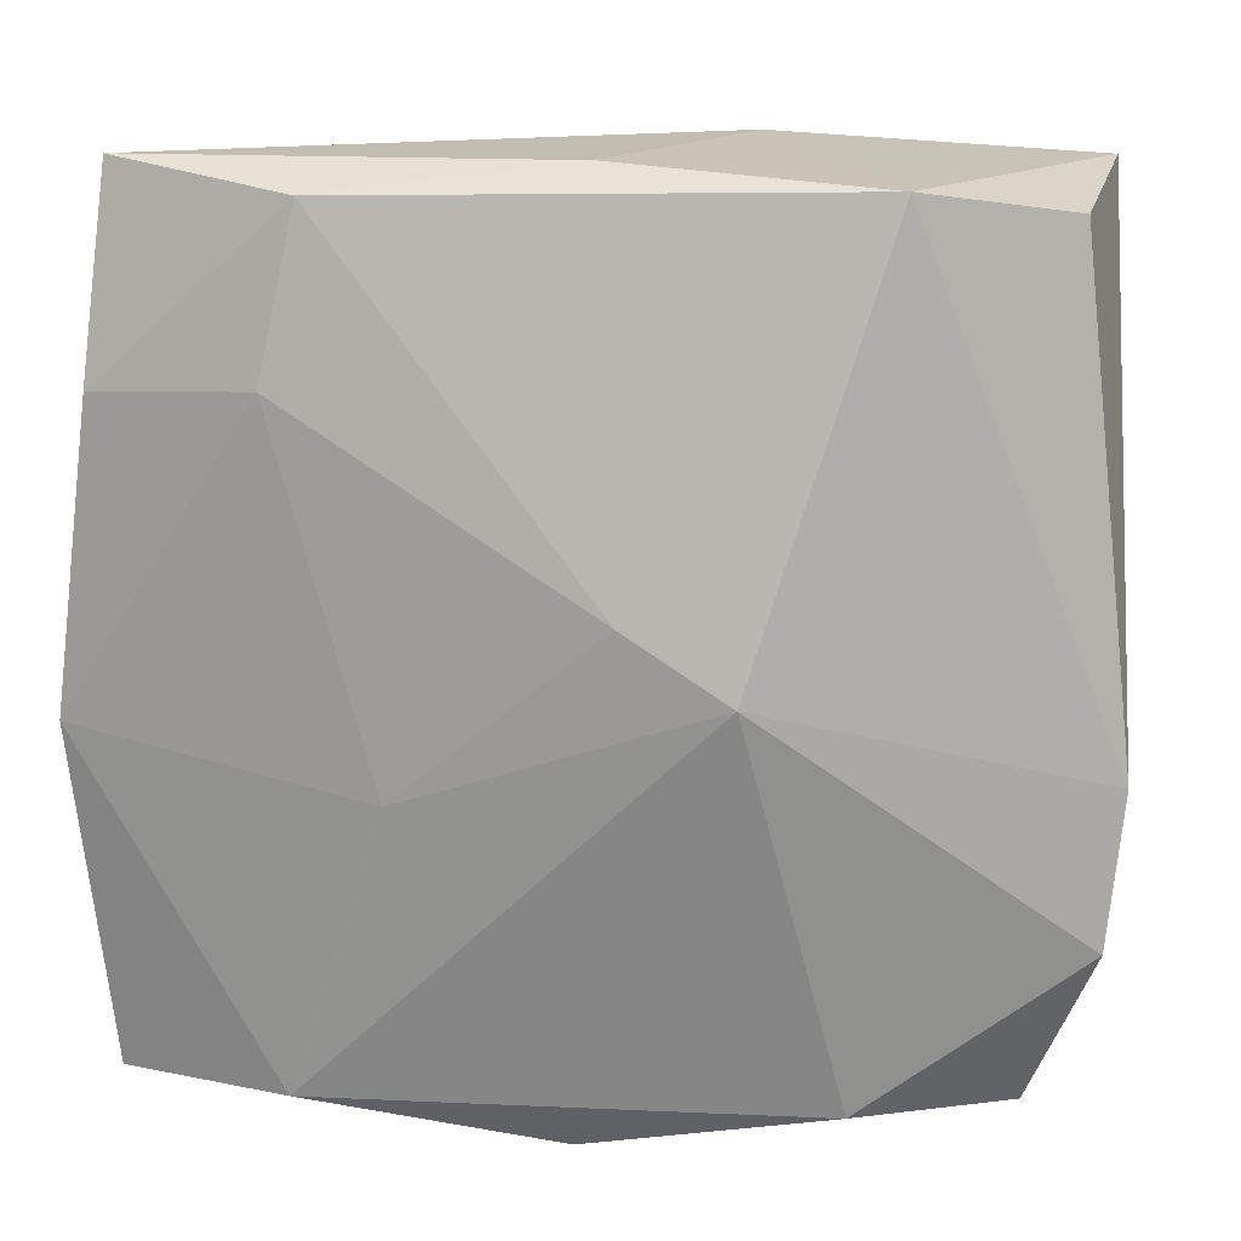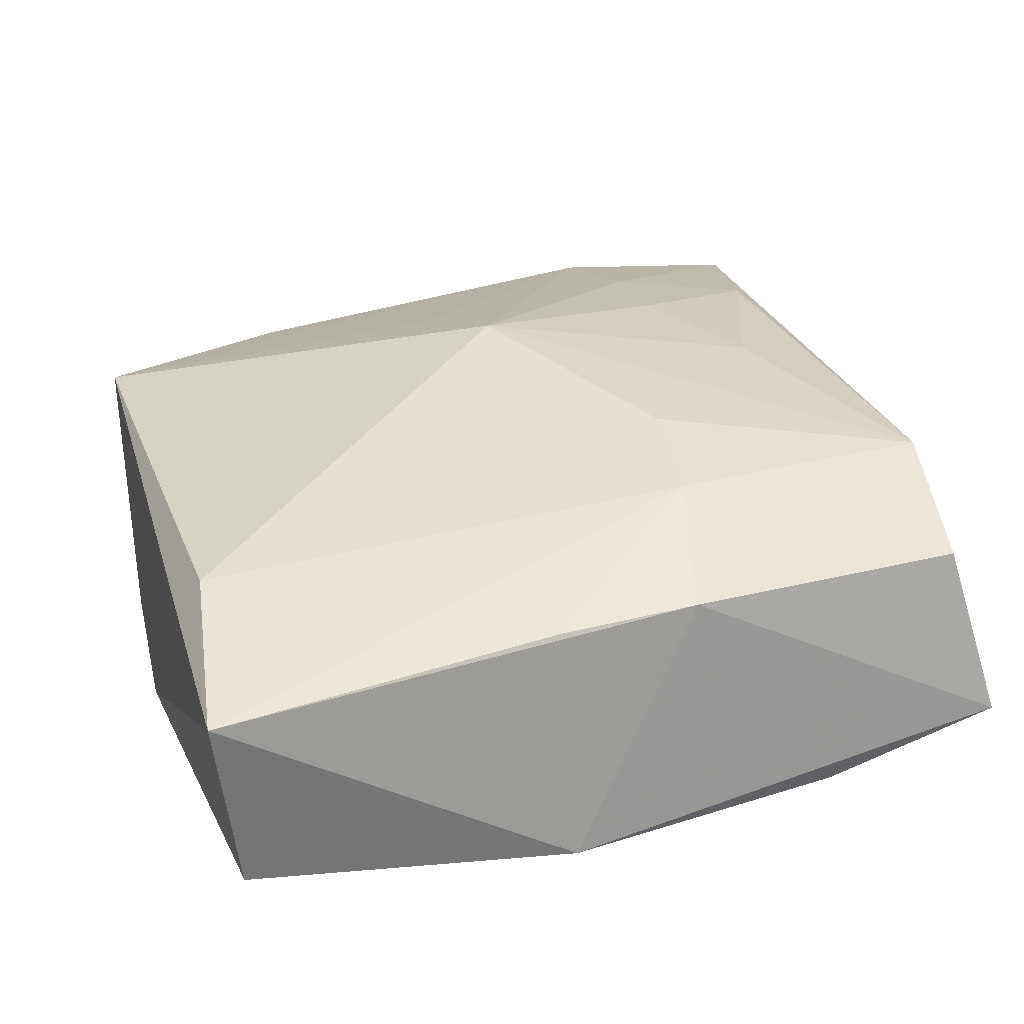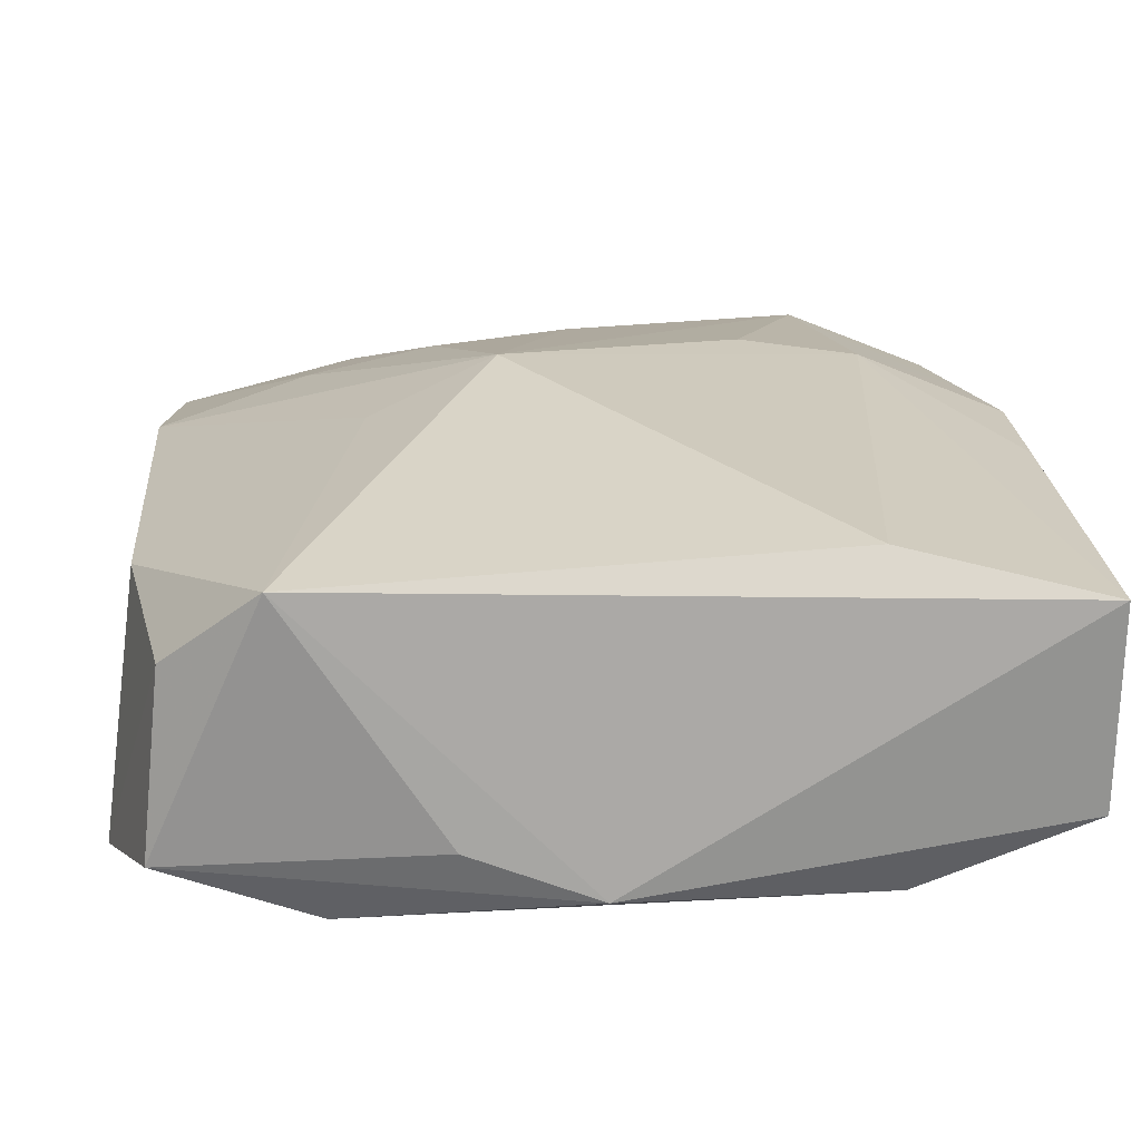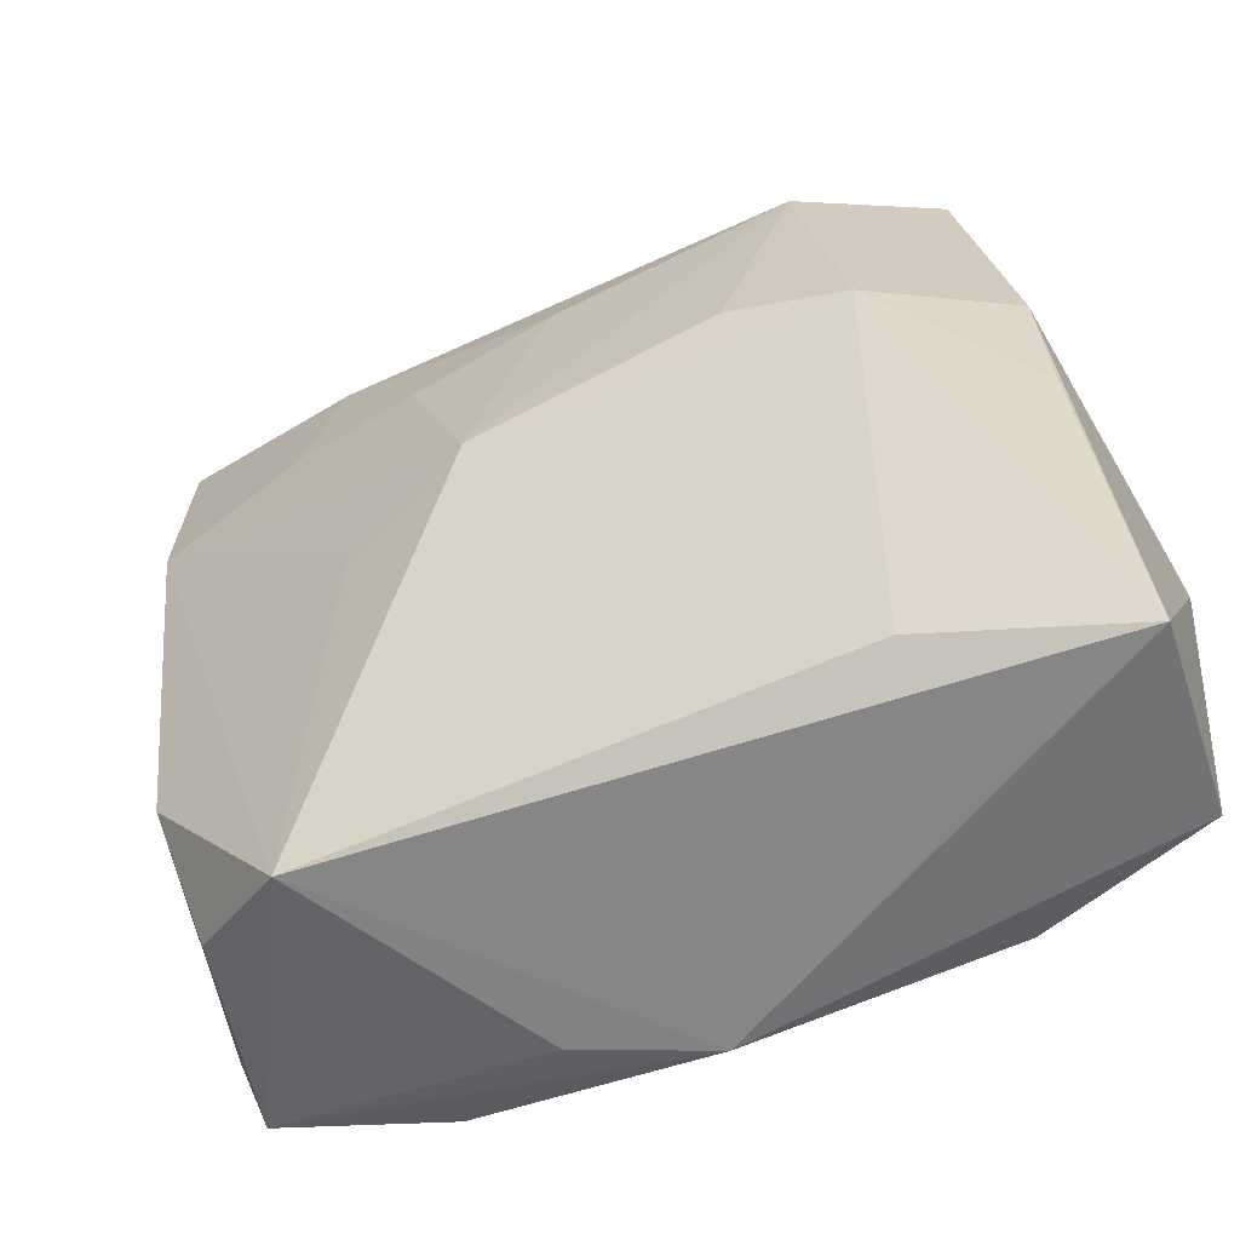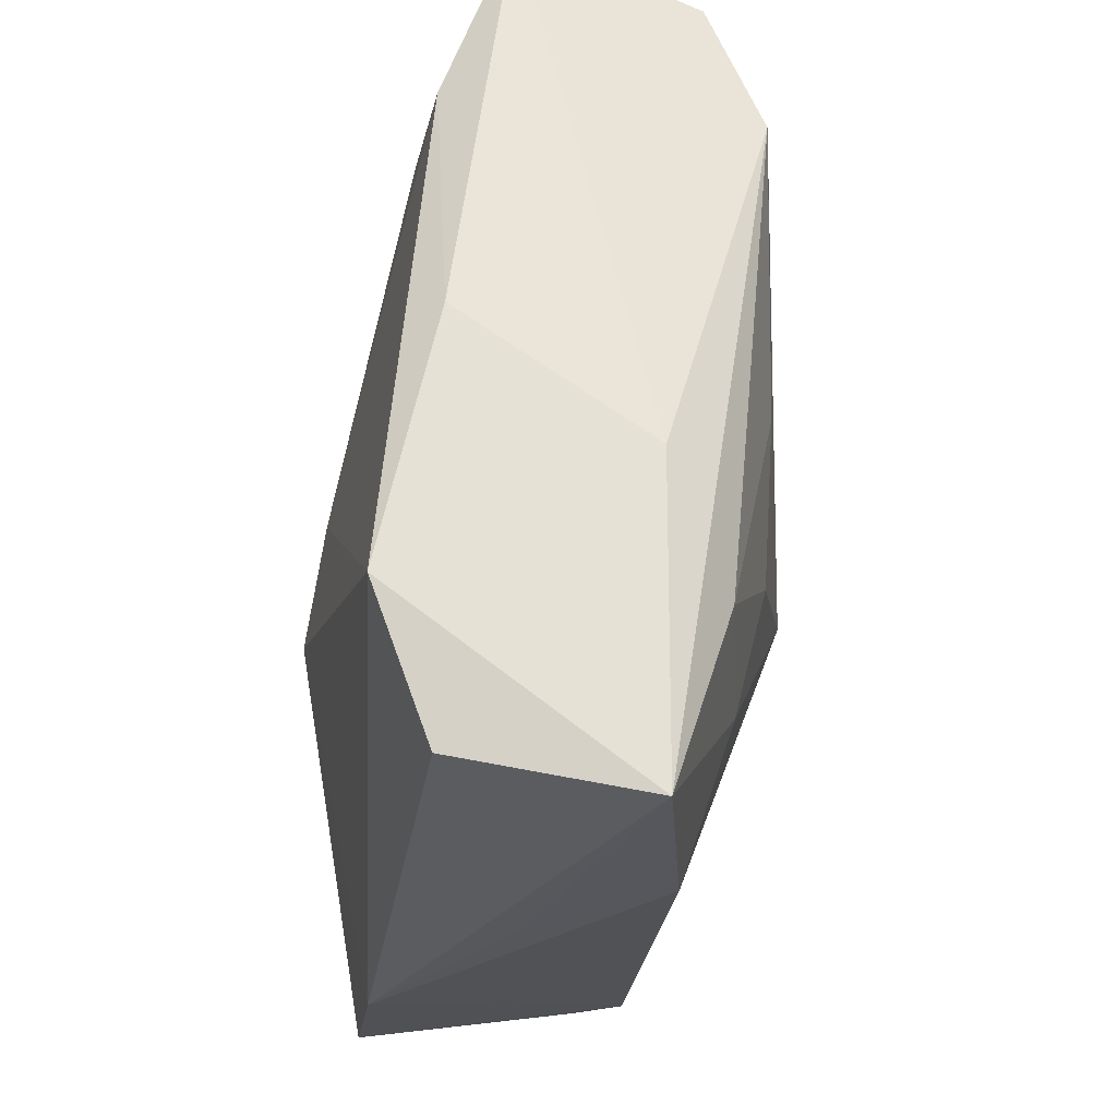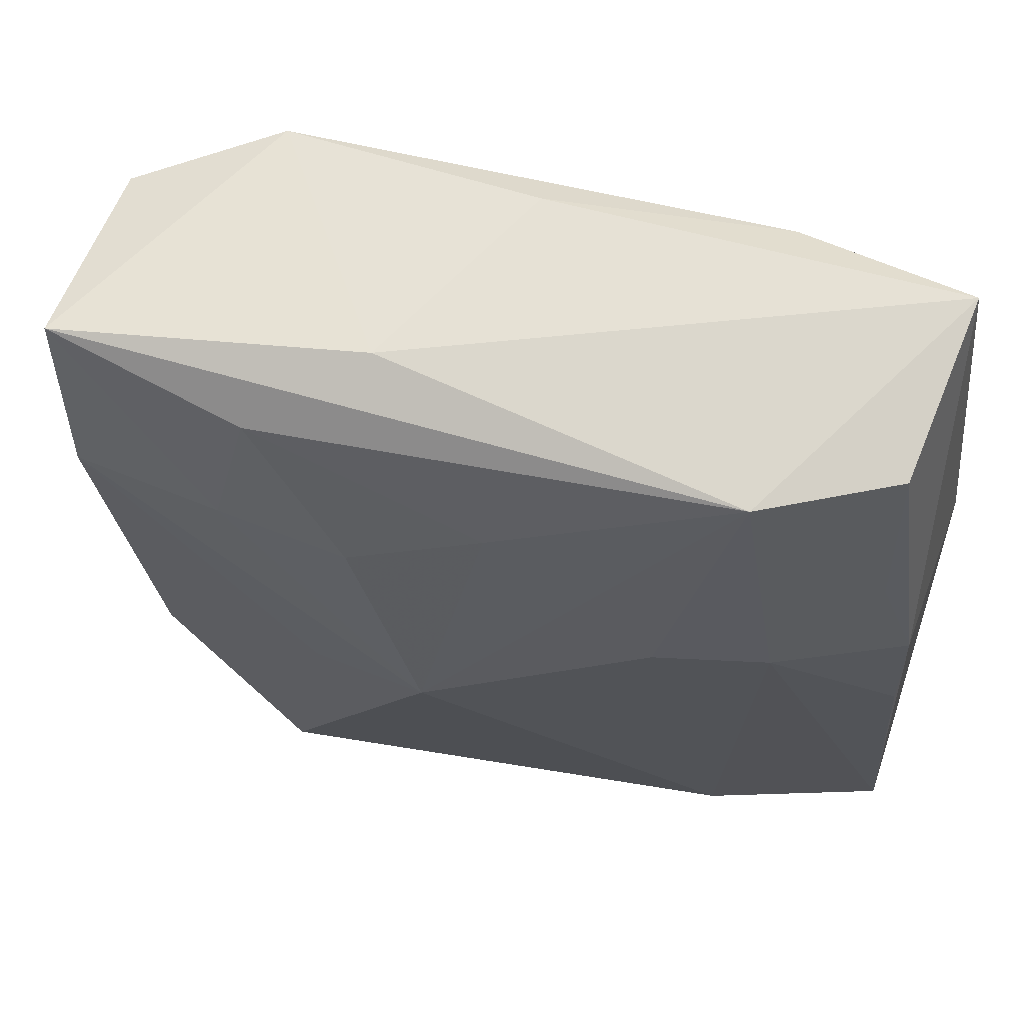
<metadata>
{"format":"obj","ext":"obj","renderer":"f3d","projection":"perspective","resolution":1024,"background":"white","views":[{"elev":20.8,"azim":-167.2,"up":"+Y"},{"elev":22.7,"azim":73.9,"up":"+Z"},{"elev":-75.5,"azim":9.8,"up":"+Y"},{"elev":-62.1,"azim":28.7,"up":"+Y"},{"elev":62.0,"azim":-80.3,"up":"+Y"},{"elev":60.4,"azim":16.8,"up":"+Y"}]}
</metadata>
<code>
v -0.03379 0.01654 0.0153
v 0.03197 0.01566 0.007906
v -0.03507 -0.01005 0.002625
v 0.02448 0.008322 0.013
v -0.03331 0.0327 -0.001497
v -0.02058 -0.03057 -0.01271
v -0.02872 -0.02972 0.007211
v 0.03532 -0.005877 0.005914
v -0.03617 0.0102 0.004417
v 0.03304 0.03499 -0.007946
v -0.0008135 -0.03506 -0.01314
v 0.01937 -0.03139 -0.0171
v -0.01964 -0.03502 0.01223
v -0.0323 -0.03082 -0.006725
v -0.01311 0.001758 -0.0171
v 0.001273 0.02278 0.01668
v -0.01027 -0.03492 -0.007969
v 0.03512 0.005862 0.006871
v -0.03151 -0.01721 0.01161
v 0.01166 -0.007659 -0.0171
v 0.03362 -0.0324 -0.01369
v 0.02061 0.02056 -0.01386
v -0.03406 0.03357 0.01419
v -0.01408 -0.004746 0.01705
v -0.01796 0.02983 0.01617
v -0.03852 -0.005654 -0.007194
v 0.01836 0.03346 -0.01112
v 0.02077 0.03159 0.01316
v 0.03146 0.03076 0.006876
v 0.01519 0.009137 0.01571
v -0.001086 0.03583 -0.006731
v 0.03385 0.01926 -0.01213
v 0.02145 -0.03302 0.007939
v -0.009324 0.035 0.01003
v -0.009787 0.01703 0.01811
v -0.02077 0.01775 0.01733
v 0.03645 -0.004705 -0.01419
v 0.03645 -0.03501 0.001982
v -0.03757 -0.0176 -0.008934
v -0.004682 0.006648 -0.01664
v -0.02226 0.03501 -0.007902
v -0.003589 -0.00127 0.01954
f 37 10 18
f 32 10 37
f 37 22 32
f 37 18 38
f 38 13 11
f 20 22 37
f 20 40 22
f 37 12 20
f 20 12 15
f 15 40 20
f 21 12 37
f 37 38 21
f 11 12 21
f 21 38 11
f 11 14 6
f 6 14 39
f 6 12 11
f 6 39 15
f 15 12 6
f 11 13 17
f 17 14 11
f 13 14 17
f 23 5 26
f 15 39 26
f 41 5 23
f 41 40 15
f 15 26 41
f 41 26 5
f 42 16 35
f 7 14 13
f 13 19 7
f 39 14 7
f 7 19 39
f 24 13 42
f 42 13 33
f 13 38 33
f 42 33 4
f 4 33 38
f 1 24 42
f 1 19 13
f 13 24 1
f 10 32 27
f 27 32 22
f 27 31 10
f 41 31 27
f 22 40 27
f 40 41 27
f 25 35 16
f 2 4 18
f 18 4 8
f 8 38 18
f 8 4 38
f 42 4 30
f 23 26 9
f 9 1 23
f 26 1 9
f 19 1 3
f 3 1 26
f 39 19 3
f 3 26 39
f 23 1 36
f 36 25 23
f 35 25 36
f 42 35 36
f 36 1 42
f 28 25 16
f 23 25 28
f 4 2 28
f 28 30 4
f 28 16 42
f 42 30 28
f 23 28 34
f 34 28 10
f 34 41 23
f 34 31 41
f 10 31 34
f 10 28 29
f 29 28 2
f 29 18 10
f 29 2 18

</code>
